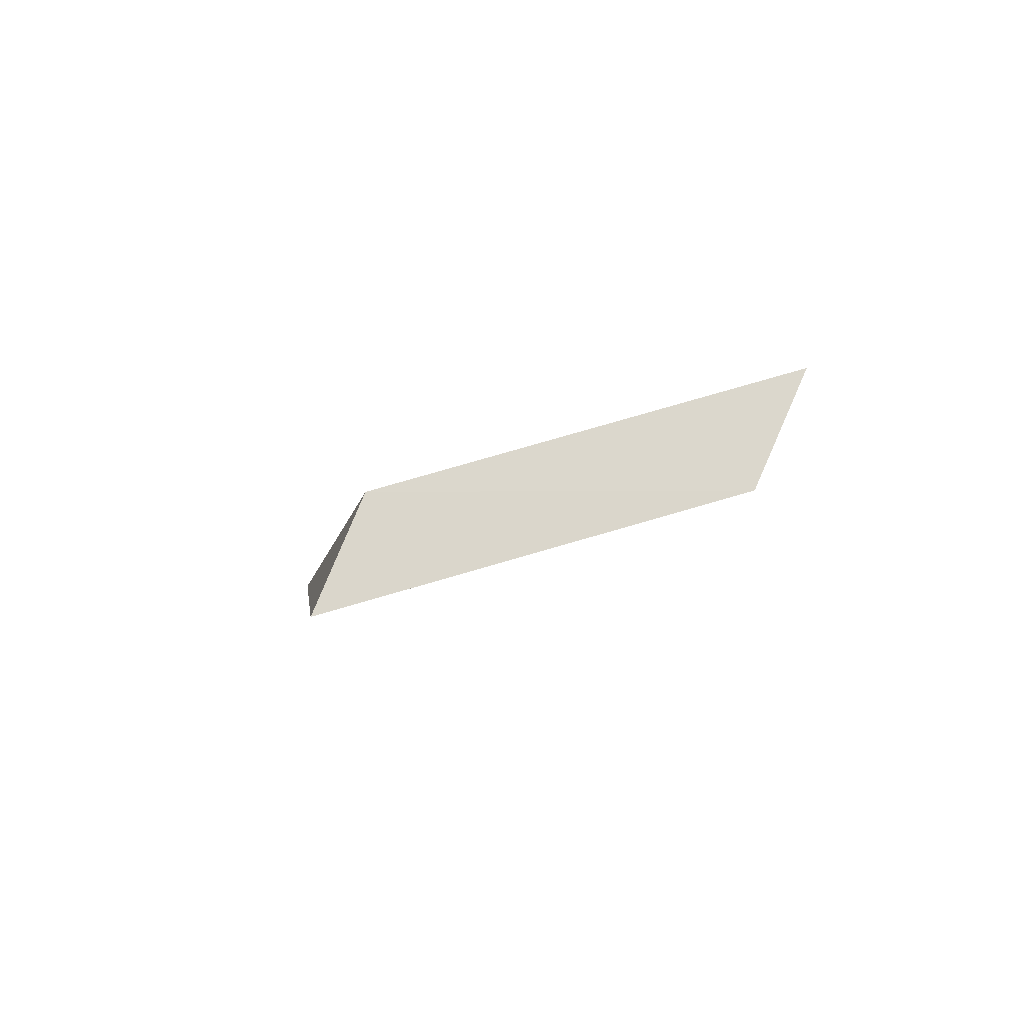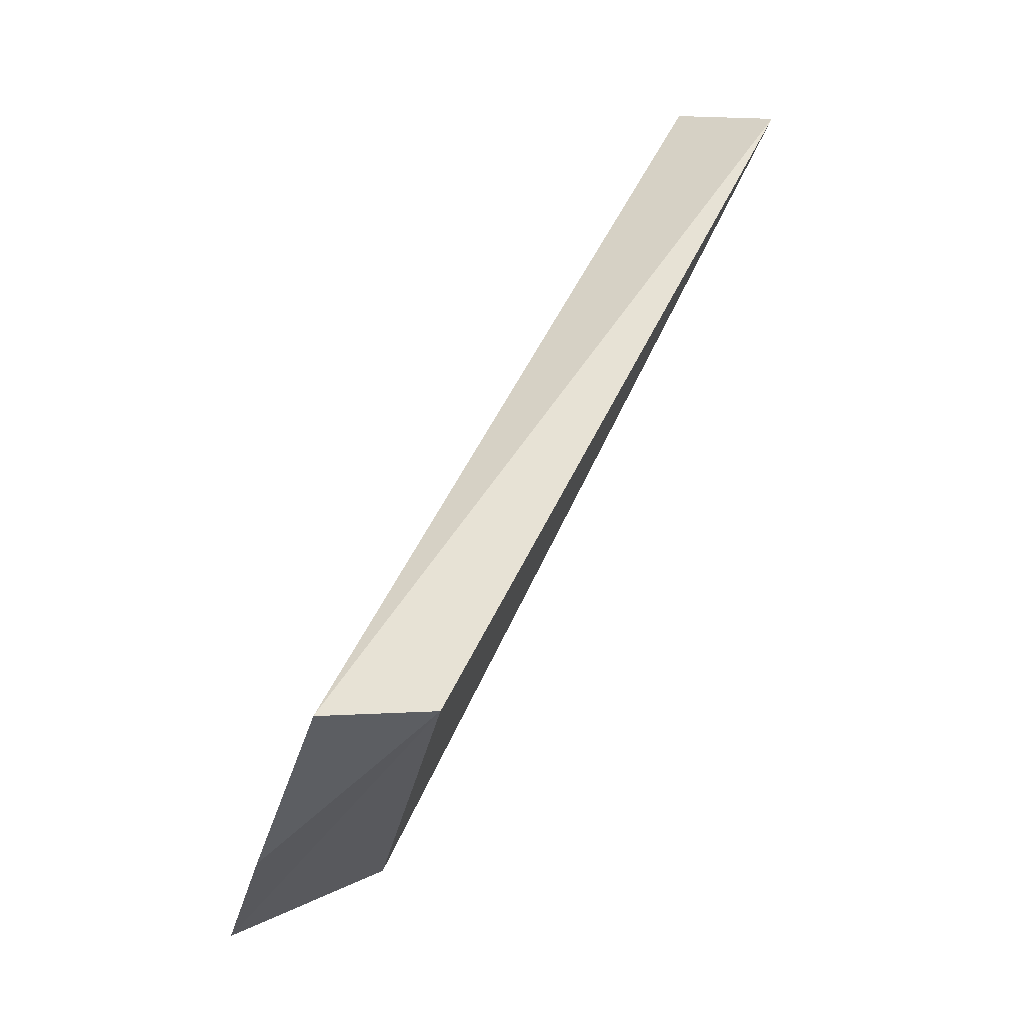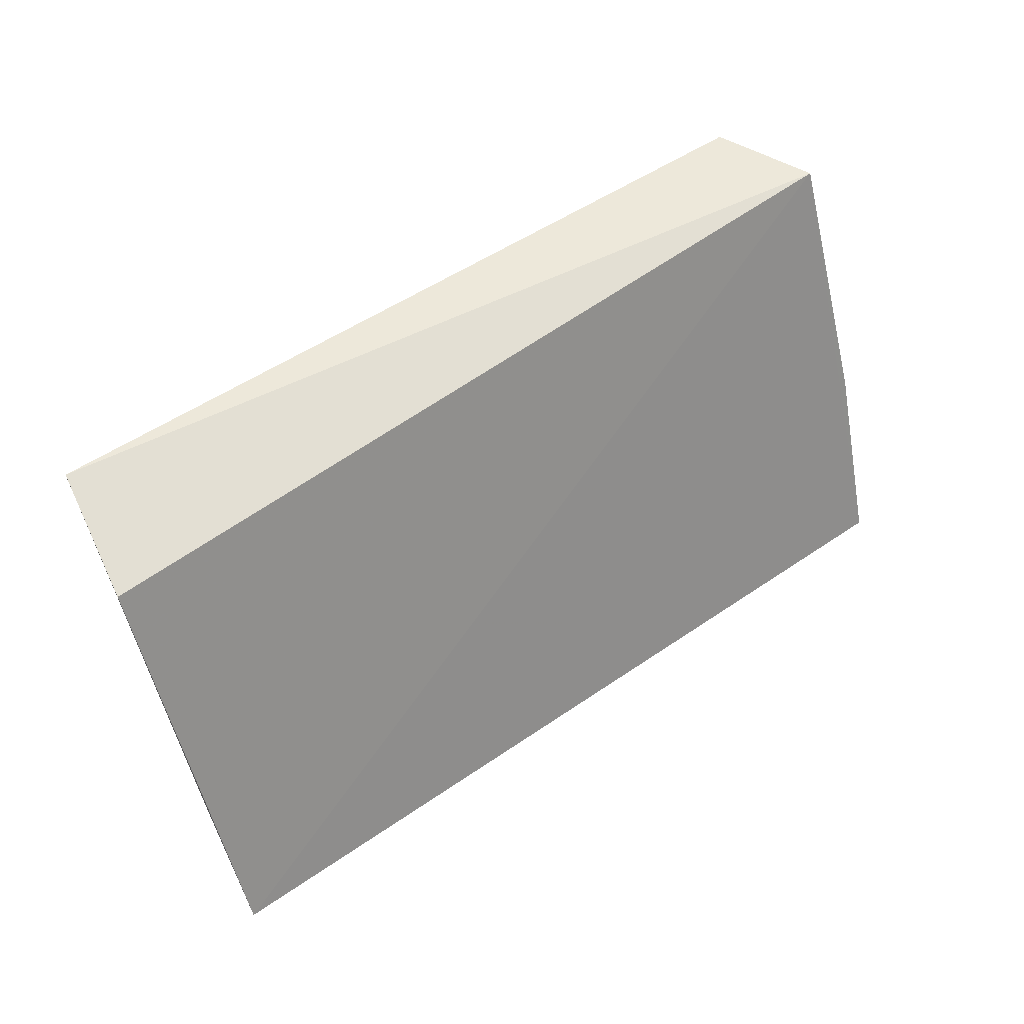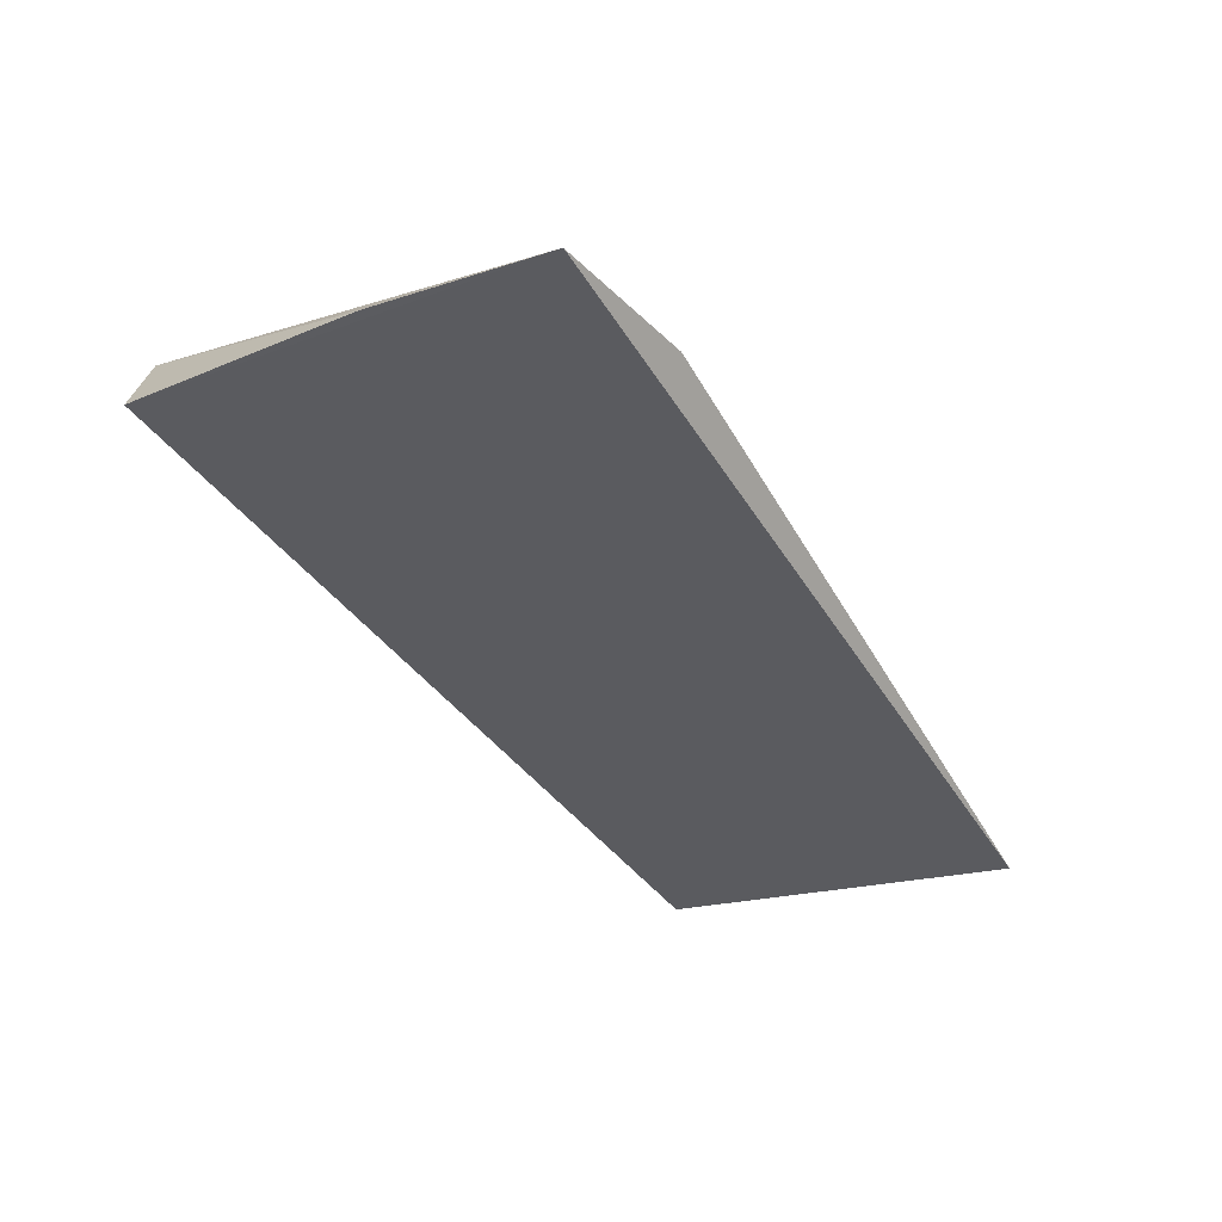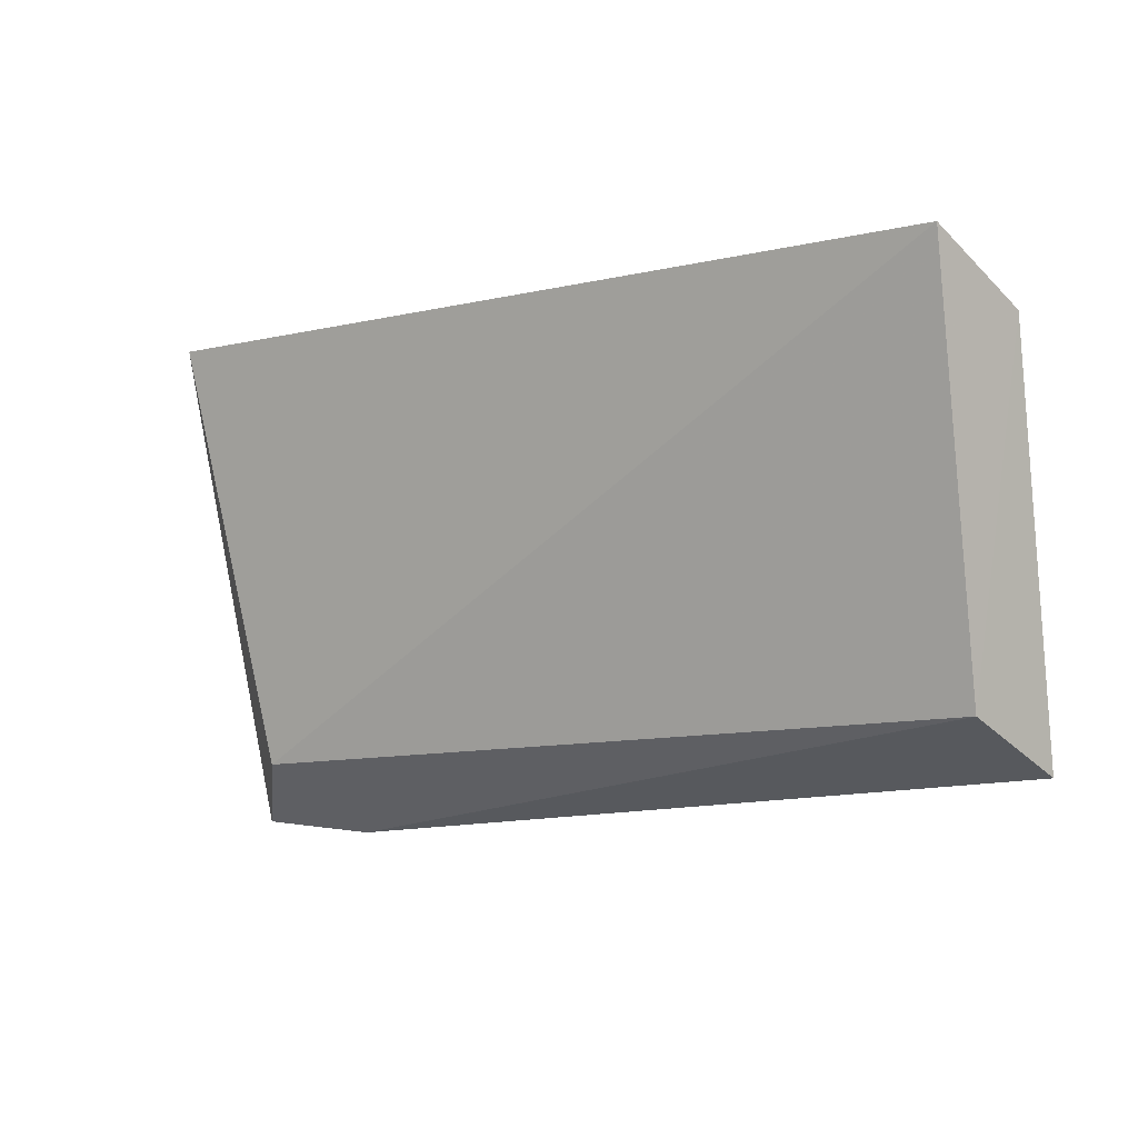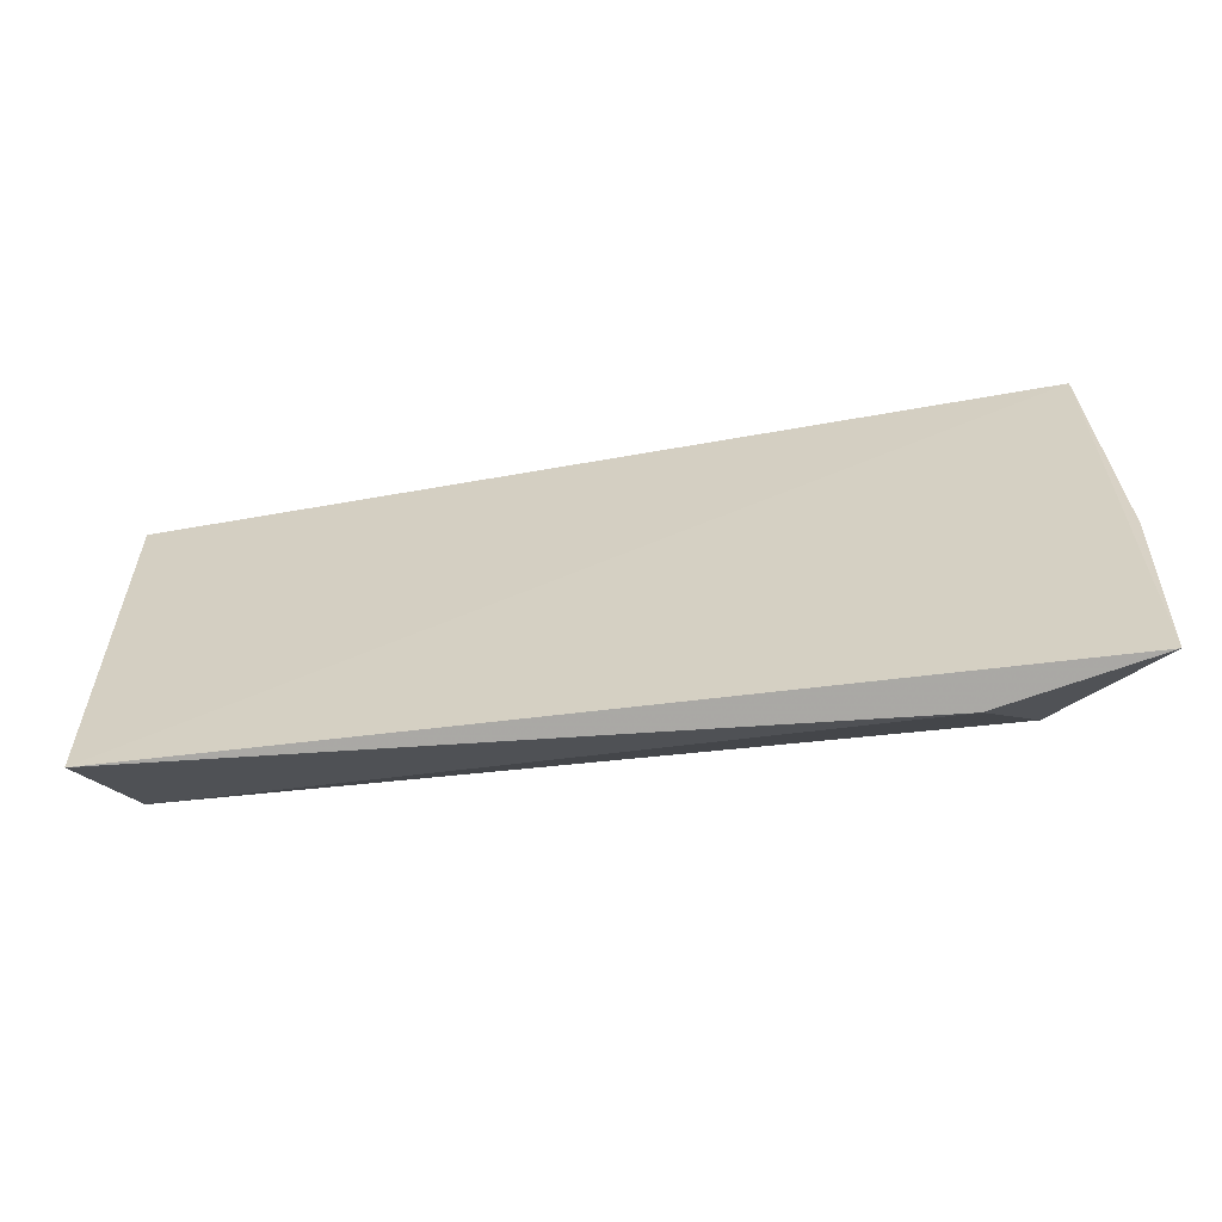
<metadata>
{"format":"obj","ext":"obj","renderer":"f3d","projection":"perspective","resolution":1024,"background":"white","views":[{"elev":-0.1,"azim":-93.7,"up":"+Y"},{"elev":51.6,"azim":111.8,"up":"+Z"},{"elev":44.4,"azim":-42.7,"up":"+Z"},{"elev":-44.8,"azim":120.5,"up":"+Y"},{"elev":-8.4,"azim":-149.0,"up":"+Z"},{"elev":-44.2,"azim":8.4,"up":"+Z"}]}
</metadata>
<code>
v 0.3149 0.02675 -0.008726
v 0.3148 0.03219 0.01145
v 0.2195 0.03058 -0.00633
v 0.2204 0.05429 0.04108
v 0.304 0.04047 -0.003083
v 0.2174 0.04247 0.0354
v 0.3124 0.03988 0.04011
v 0.3085 0.05064 0.04157
v 0.2985 0.03045 -0.0103
v 0.2225 0.04236 -0.001247
f 7 1 2
f 7 3 1
f 7 6 3
f 7 4 6
f 8 2 1
f 8 1 5
f 8 7 2
f 8 5 4
f 8 4 7
f 9 5 1
f 9 1 3
f 10 4 5
f 10 6 4
f 10 3 6
f 10 9 3
f 10 5 9

</code>
